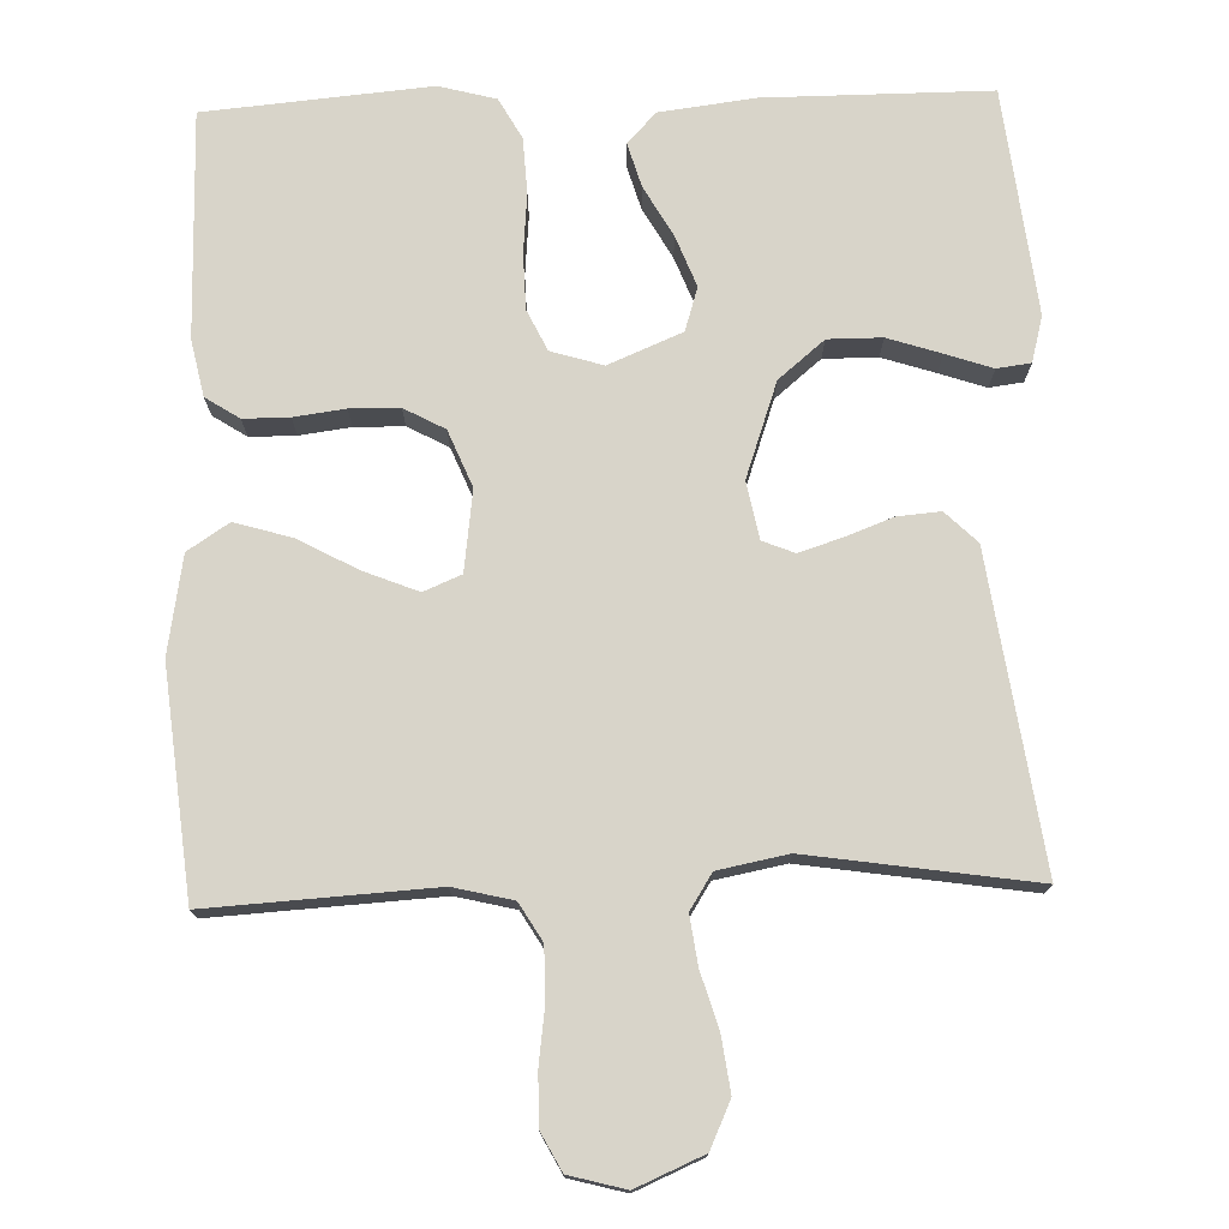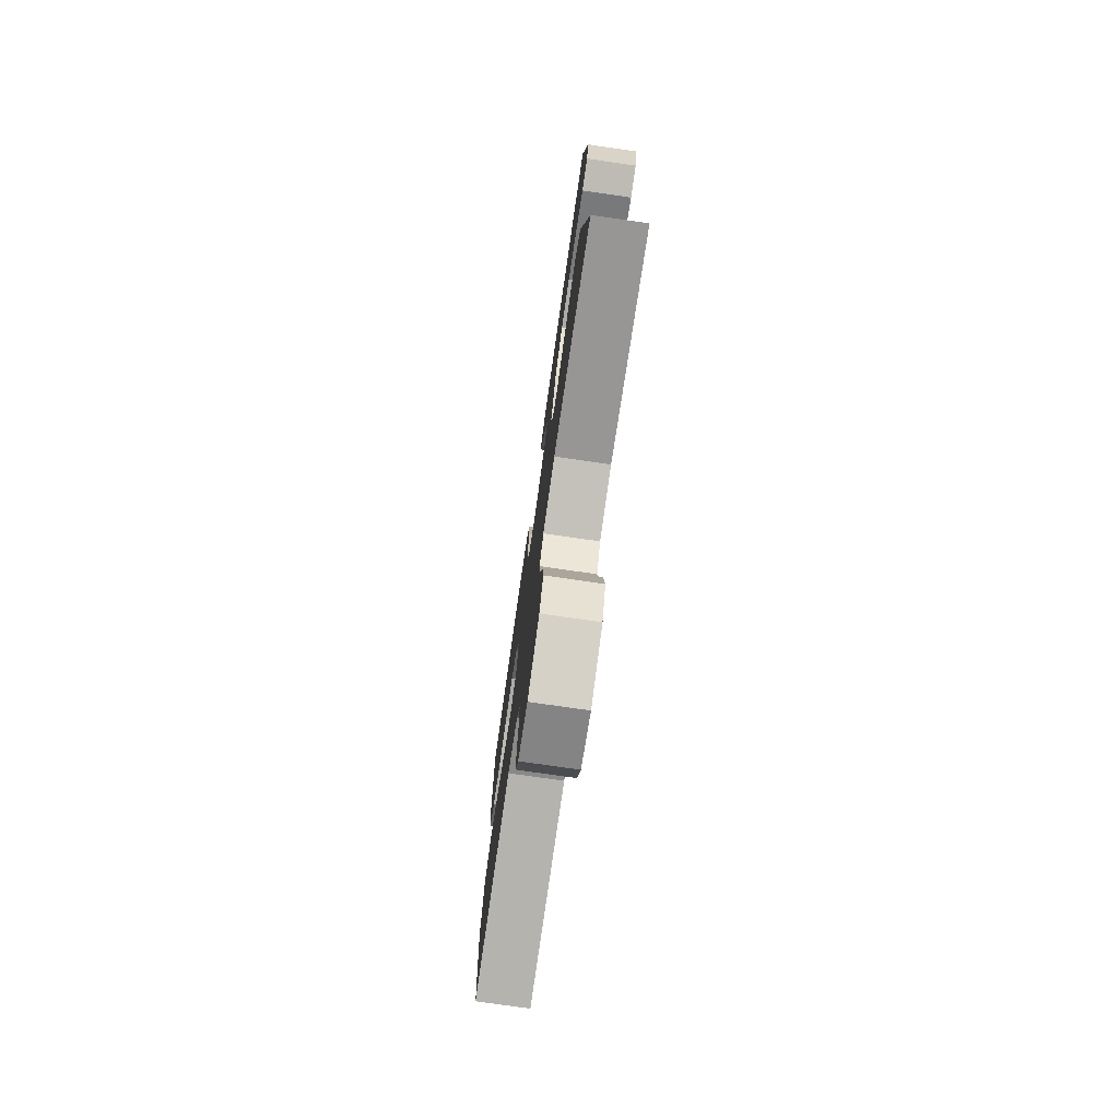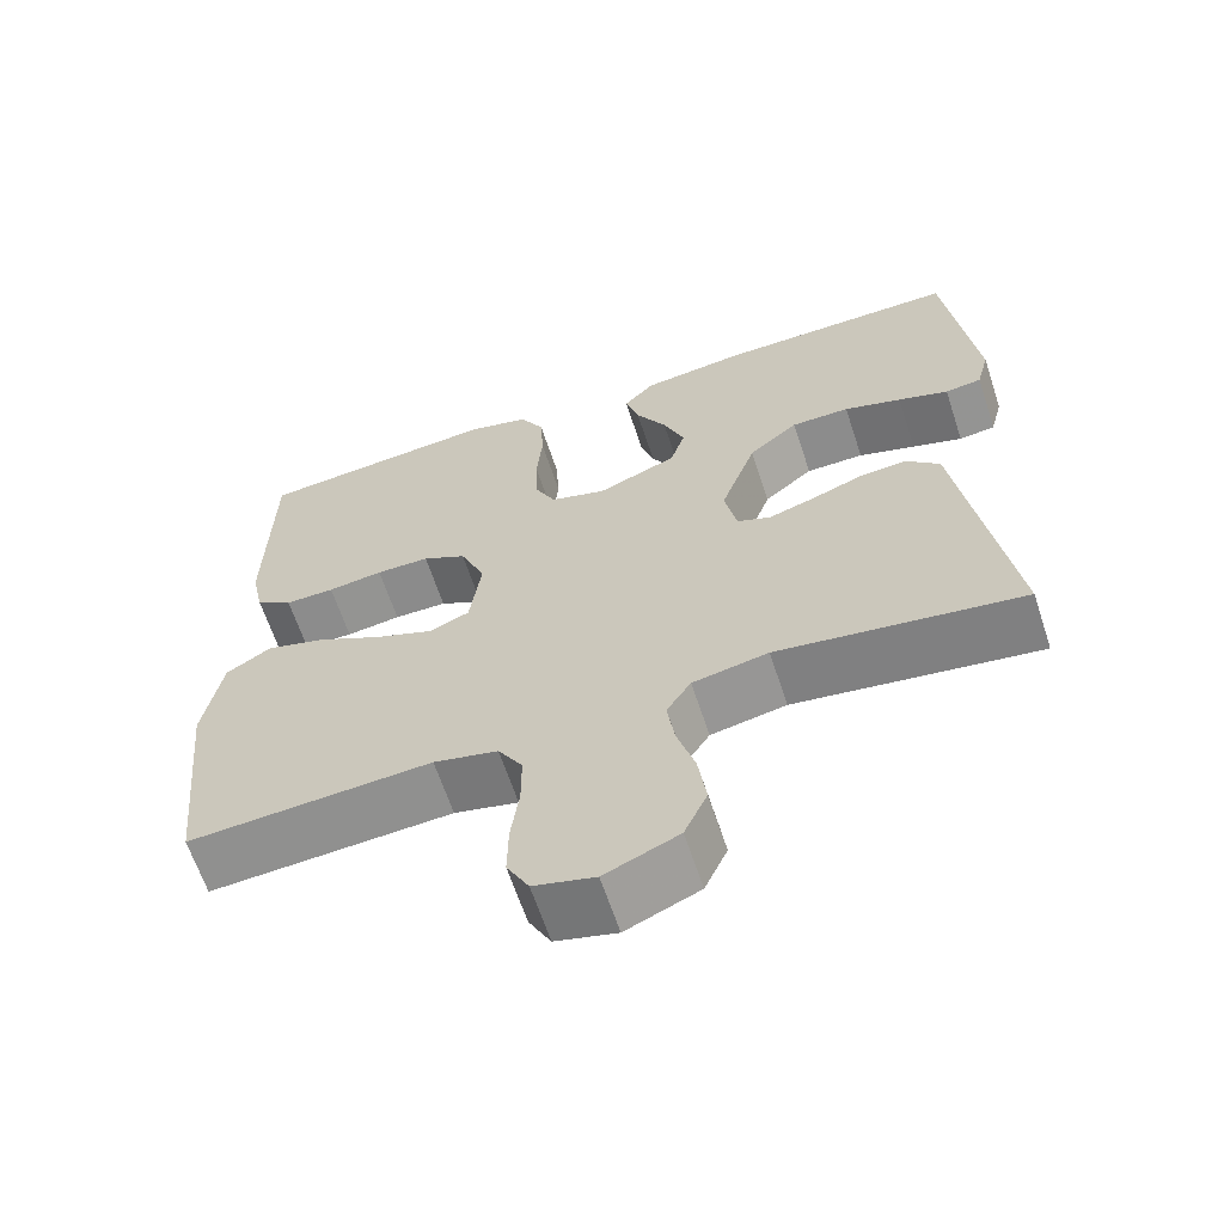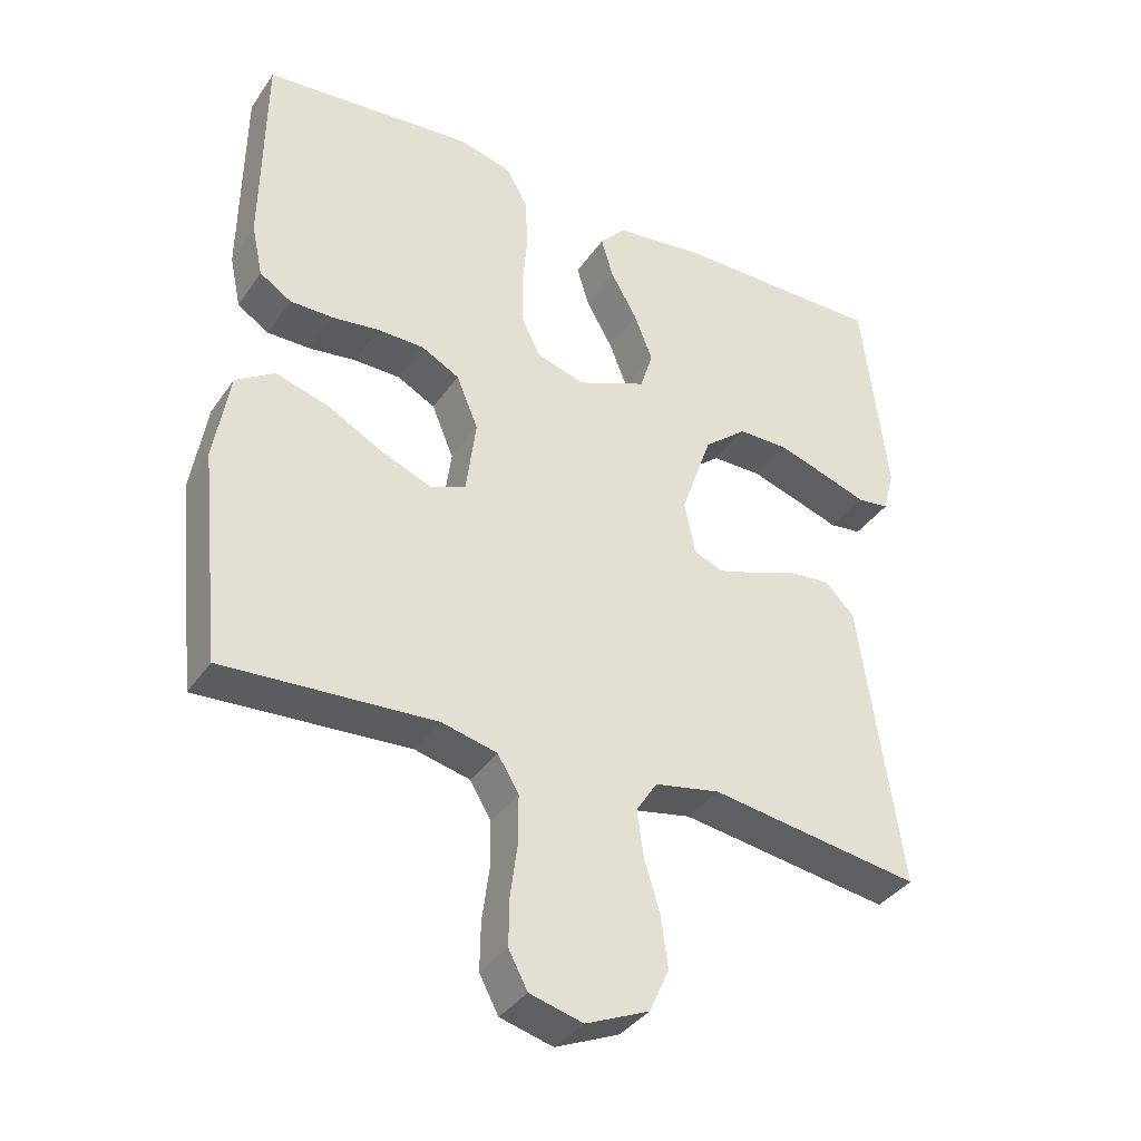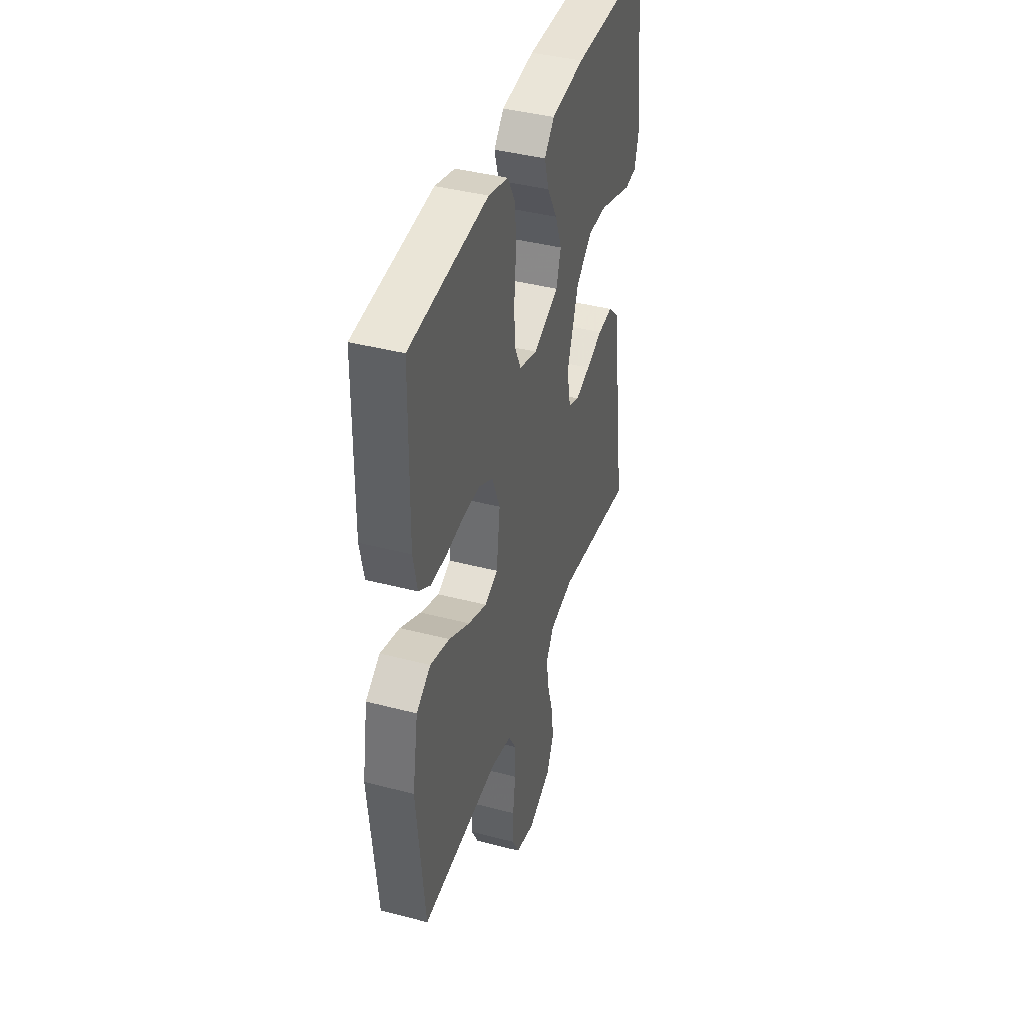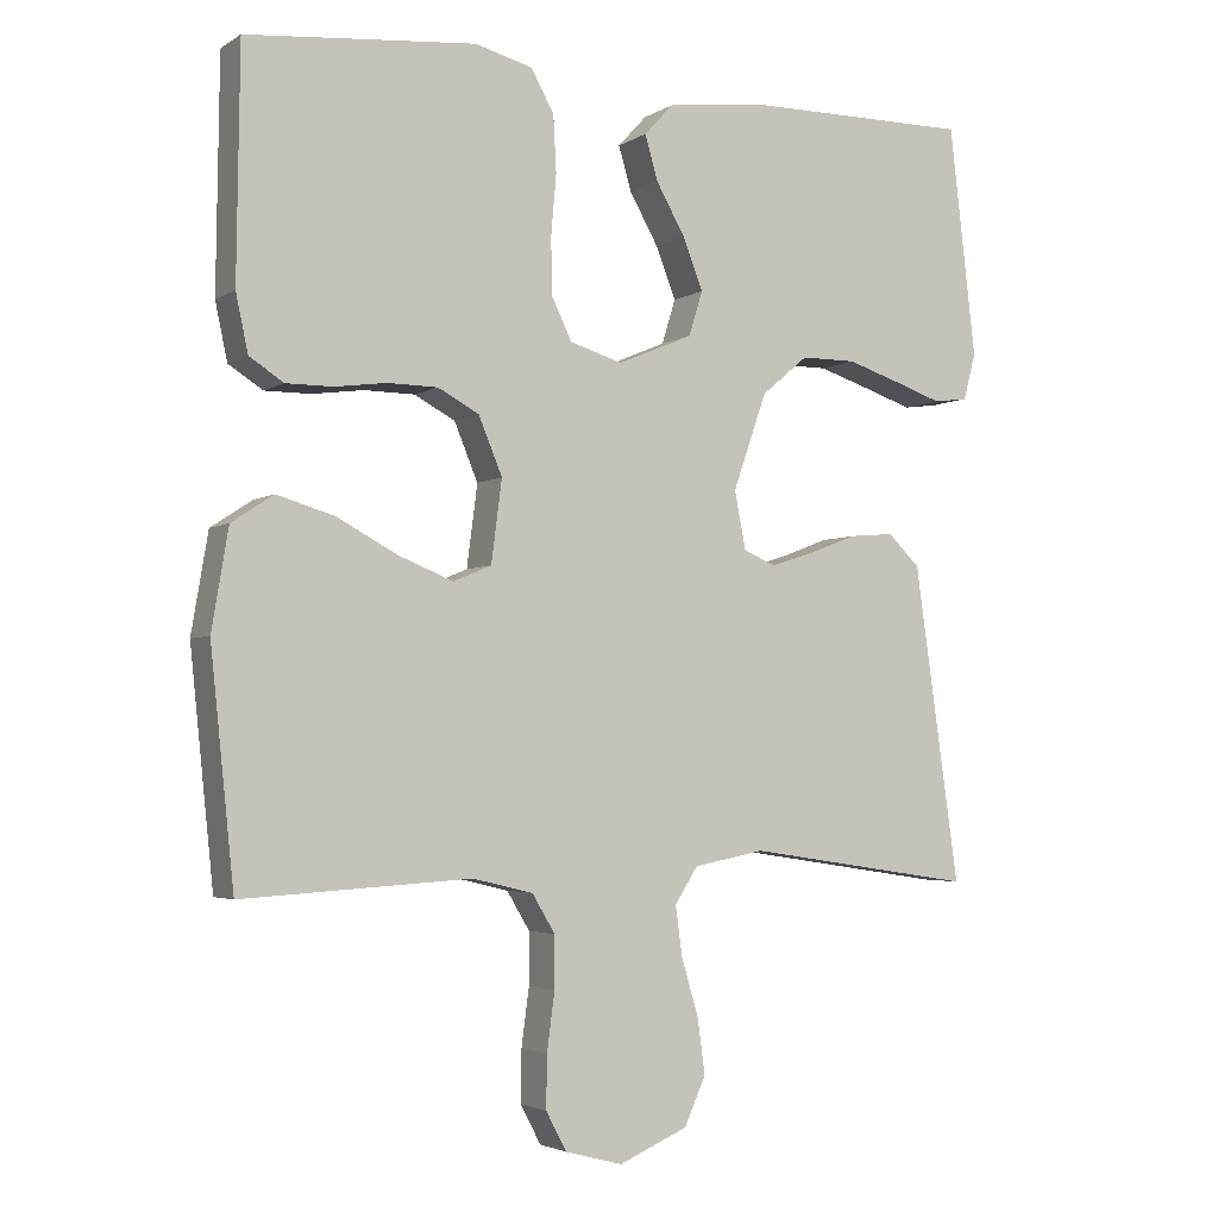
<metadata>
{"format":"obj","ext":"obj","renderer":"f3d","projection":"perspective","resolution":1024,"background":"white","views":[{"elev":75.3,"azim":178.3,"up":"+Y"},{"elev":-76.6,"azim":-98.2,"up":"+Z"},{"elev":-64.2,"azim":-161.7,"up":"+Z"},{"elev":-37.0,"azim":149.7,"up":"+Z"},{"elev":40.5,"azim":107.8,"up":"+Z"},{"elev":-3.3,"azim":152.1,"up":"+Z"}]}
</metadata>
<code>
v 0.5 0.07 -0.5
v 0.2 0.07 -0.482
v 0.121 0.07 -0.501
v 0.091 0.07 -0.551
v 0.091 0.07 -0.619
v 0.101 0.07 -0.694
v 0.102 0.07 -0.762
v 0.075 0.07 -0.813
v 0 0.07 -0.833
v -0.09 0.07 -0.794
v -0.118 0.07 -0.732
v -0.108 0.07 -0.659
v -0.086 0.07 -0.585
v -0.077 0.07 -0.52
v -0.107 0.07 -0.473
v -0.2 0.07 -0.455
v -0.5 0.07 -0.5
v -0.457 0.07 -0.2
v -0.441 0.07 -0.087
v -0.399 0.07 -0.046
v -0.341 0.07 -0.051
v -0.278 0.07 -0.075
v -0.221 0.07 -0.093
v -0.179 0.07 -0.076
v -0.164 0.07 0
v -0.208 0.07 0.126
v -0.269 0.07 0.177
v -0.341 0.07 0.177
v -0.412 0.07 0.154
v -0.474 0.07 0.133
v -0.519 0.07 0.139
v -0.535 0.07 0.2
v -0.5 0.07 0.5
v -0.2 0.07 0.499
v -0.073 0.07 0.483
v -0.035 0.07 0.442
v -0.052 0.07 0.384
v -0.09 0.07 0.317
v -0.116 0.07 0.25
v -0.098 0.07 0.192
v 0 0.07 0.151
v 0.069 0.07 0.172
v 0.095 0.07 0.226
v 0.097 0.07 0.299
v 0.09 0.07 0.379
v 0.094 0.07 0.453
v 0.124 0.07 0.507
v 0.2 0.07 0.527
v 0.5 0.07 0.5
v 0.504 0.07 0.2
v 0.488 0.07 0.125
v 0.443 0.07 0.096
v 0.382 0.07 0.096
v 0.314 0.07 0.105
v 0.248 0.07 0.104
v 0.194 0.07 0.075
v 0.163 0.07 0
v 0.177 0.07 -0.107
v 0.227 0.07 -0.128
v 0.299 0.07 -0.099
v 0.379 0.07 -0.056
v 0.454 0.07 -0.034
v 0.509 0.07 -0.07
v 0.531 0.07 -0.2
v 0.5 0 -0.5
v 0.2 0 -0.482
v 0.121 0 -0.501
v 0.091 0 -0.551
v 0.091 0 -0.619
v 0.101 0 -0.694
v 0.102 0 -0.762
v 0.075 0 -0.813
v 0 0 -0.833
v -0.09 0 -0.794
v -0.118 0 -0.732
v -0.108 0 -0.659
v -0.086 0 -0.585
v -0.077 0 -0.52
v -0.107 0 -0.473
v -0.2 0 -0.455
v -0.5 0 -0.5
v -0.457 0 -0.2
v -0.441 0 -0.087
v -0.399 0 -0.046
v -0.341 0 -0.051
v -0.278 0 -0.075
v -0.221 0 -0.093
v -0.179 0 -0.076
v -0.164 0 0
v -0.208 0 0.126
v -0.269 0 0.177
v -0.341 0 0.177
v -0.412 0 0.154
v -0.474 0 0.133
v -0.519 0 0.139
v -0.535 0 0.2
v -0.5 0 0.5
v -0.2 0 0.499
v -0.073 0 0.483
v -0.035 0 0.442
v -0.052 0 0.384
v -0.09 0 0.317
v -0.116 0 0.25
v -0.098 0 0.192
v 0 0 0.151
v 0.069 0 0.172
v 0.095 0 0.226
v 0.097 0 0.299
v 0.09 0 0.379
v 0.094 0 0.453
v 0.124 0 0.507
v 0.2 0 0.527
v 0.5 0 0.5
v 0.504 0 0.2
v 0.488 0 0.125
v 0.443 0 0.096
v 0.382 0 0.096
v 0.314 0 0.105
v 0.248 0 0.104
v 0.194 0 0.075
v 0.163 0 0
v 0.177 0 -0.107
v 0.227 0 -0.128
v 0.299 0 -0.099
v 0.379 0 -0.056
v 0.454 0 -0.034
v 0.509 0 -0.07
v 0.531 0 -0.2
f 63 64 1 2
f 60 61 62 63
f 59 60 63 2
f 58 59 2 3
f 57 58 3 4
f 51 52 53 54
f 51 54 55
f 50 51 55
f 49 50 55
f 48 49 55 56
f 44 45 46 47
f 43 44 47 48
f 35 36 37 38
f 35 38 39
f 34 35 39
f 33 34 39 40
f 29 30 31 32
f 28 29 32 33
f 27 28 33 40
f 19 20 21 22
f 18 19 22 23
f 16 17 18 23
f 15 16 23 24
f 10 11 12 13
f 10 13 14
f 9 10 14
f 8 9 14
f 5 6 7 8
f 4 5 8 14
f 57 4 14 15
f 43 48 56 57
f 42 43 57 15
f 26 27 40 41
f 25 26 41
f 25 41 42
f 15 24 25 42
f 66 65 128 127
f 127 126 125 124
f 66 127 124 123
f 67 66 123 122
f 68 67 122 121
f 118 117 116 115
f 119 118 115
f 119 115 114
f 119 114 113
f 120 119 113 112
f 111 110 109 108
f 112 111 108 107
f 102 101 100 99
f 103 102 99
f 103 99 98
f 104 103 98 97
f 96 95 94 93
f 97 96 93 92
f 104 97 92 91
f 86 85 84 83
f 87 86 83 82
f 87 82 81 80
f 88 87 80 79
f 77 76 75 74
f 78 77 74
f 78 74 73
f 78 73 72
f 72 71 70 69
f 78 72 69 68
f 79 78 68 121
f 121 120 112 107
f 79 121 107 106
f 105 104 91 90
f 105 90 89
f 106 105 89
f 106 89 88 79
f 1 65 66 2
f 2 66 67 3
f 3 67 68 4
f 4 68 69 5
f 5 69 70 6
f 6 70 71 7
f 7 71 72 8
f 8 72 73 9
f 9 73 74 10
f 10 74 75 11
f 11 75 76 12
f 12 76 77 13
f 13 77 78 14
f 14 78 79 15
f 15 79 80 16
f 16 80 81 17
f 17 81 82 18
f 18 82 83 19
f 19 83 84 20
f 20 84 85 21
f 21 85 86 22
f 22 86 87 23
f 23 87 88 24
f 24 88 89 25
f 25 89 90 26
f 26 90 91 27
f 27 91 92 28
f 28 92 93 29
f 29 93 94 30
f 30 94 95 31
f 31 95 96 32
f 32 96 97 33
f 33 97 98 34
f 34 98 99 35
f 35 99 100 36
f 36 100 101 37
f 37 101 102 38
f 38 102 103 39
f 39 103 104 40
f 40 104 105 41
f 41 105 106 42
f 42 106 107 43
f 43 107 108 44
f 44 108 109 45
f 45 109 110 46
f 46 110 111 47
f 47 111 112 48
f 48 112 113 49
f 49 113 114 50
f 50 114 115 51
f 51 115 116 52
f 52 116 117 53
f 53 117 118 54
f 54 118 119 55
f 55 119 120 56
f 56 120 121 57
f 57 121 122 58
f 58 122 123 59
f 59 123 124 60
f 60 124 125 61
f 61 125 126 62
f 62 126 127 63
f 63 127 128 64
f 64 128 65 1

</code>
